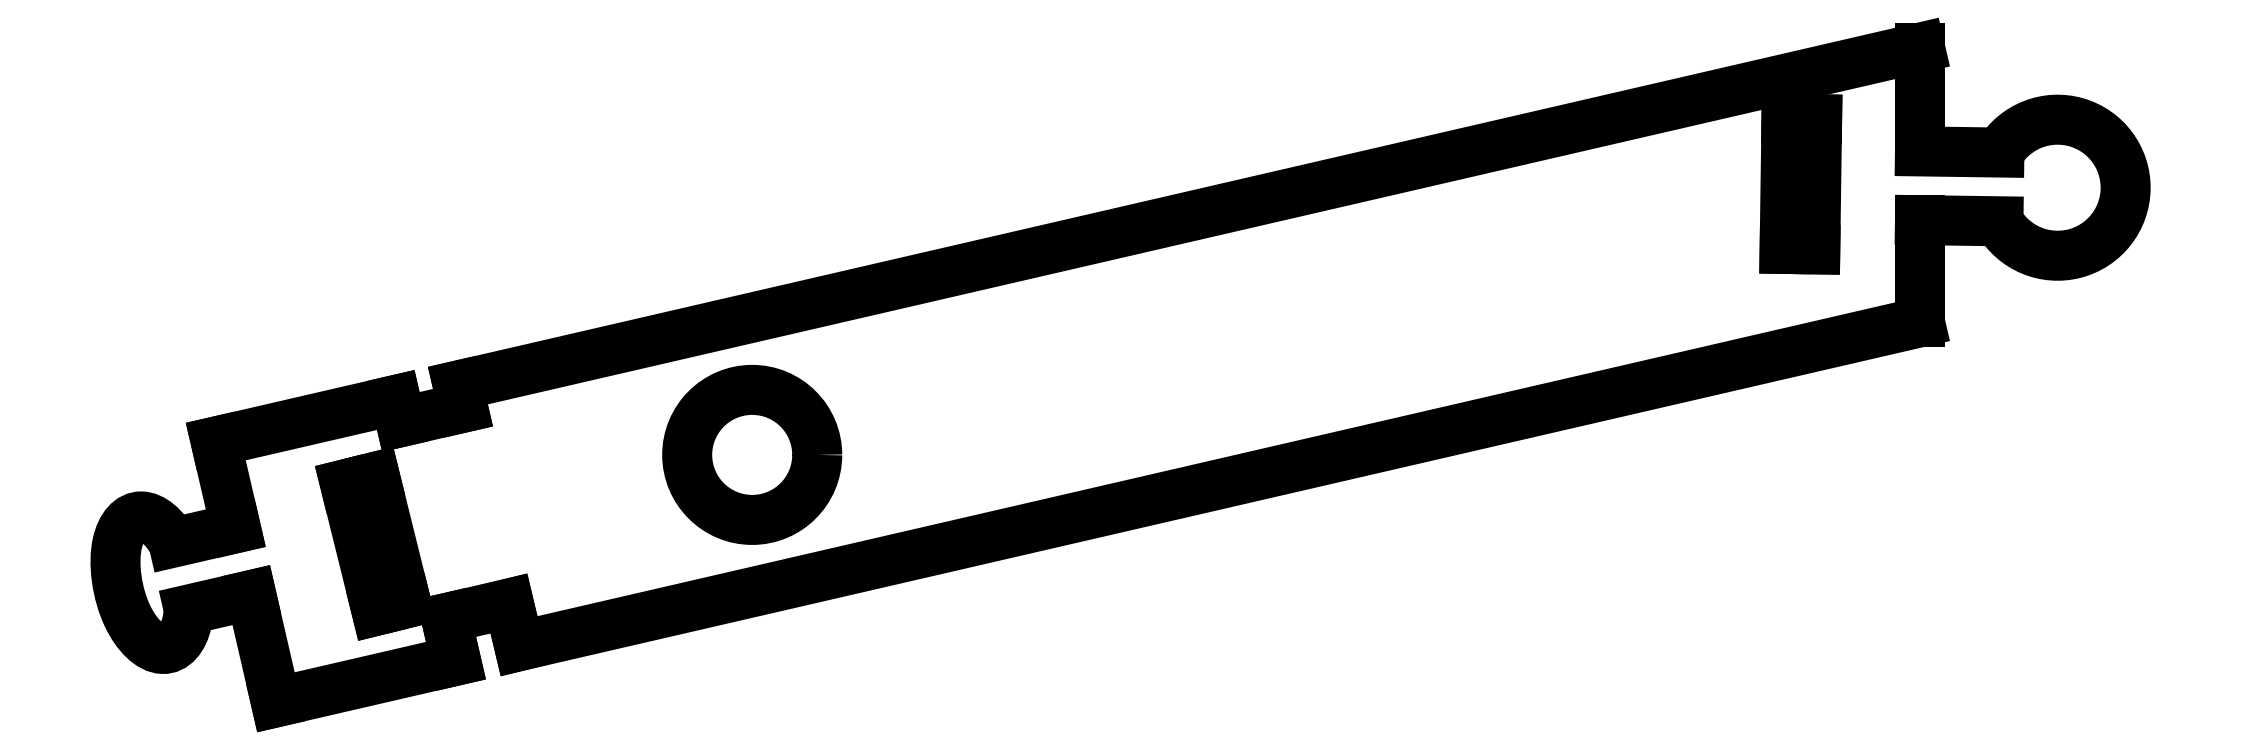
<metadata>
{"format":"dxf","ext":"dxf","renderer":"ezdxf+matplotlib","layout":"modelspace","background":"white","min_lineweight":24,"dpi":150}
</metadata>
<code>
0
SECTION
2
ENTITIES
0
CIRCLE
8
0
10
-22.01
20
-4.822
30
0
40
3.925
210
0
220
0
230
1
0
LINE
8
0
10
-44.69
20
-14.22
30
0
11
-46.58
21
-6.6
31
0
0
LINE
8
0
10
-46.58
20
-6.6
30
0
11
-44.78
21
-6.155
31
0
0
LINE
8
0
10
-44.78
20
-6.155
30
0
11
-42.89
21
-13.78
31
0
0
LINE
8
0
10
-42.89
20
-13.78
30
0
11
-44.69
21
-14.22
31
0
0
LINE
8
0
10
40.43
20
15.46
30
0
11
42.28
21
15.44
31
0
0
LINE
8
0
10
42.28
20
15.44
30
0
11
42.17
21
7.587
31
0
0
LINE
8
0
10
42.17
20
7.587
30
0
11
40.32
21
7.613
31
0
0
LINE
8
0
10
40.32
20
7.613
30
0
11
40.43
21
15.46
31
0
0
LINE
8
0
10
-43.22
20
-2.837
30
0
11
-43.53
21
-1.507
31
0
0
LINE
8
0
10
-43.53
20
-1.507
30
0
11
-54.39
21
-4.018
31
0
0
LINE
8
0
10
-54.39
20
-4.018
30
0
11
-53.18
21
-9.243
31
0
0
LINE
8
0
10
-53.18
20
-9.243
30
0
11
-56.95
21
-10.11
31
0
0
SPLINE
8
0
70
0
71
3
72
23
73
19
74
0
42
1e-09
43
1e-10
44
1e-10
40
-1.032
40
-1.032
40
-1.032
40
-1.032
40
-0.1235
40
-0.1235
40
-0.1235
40
0.8074
40
0.8074
40
0.8074
40
1.978
40
1.978
40
1.978
40
3.01
40
3.01
40
3.01
40
3.952
40
3.952
40
3.952
40
4.173
40
4.173
40
4.173
40
4.173
10
-56.95
20
-10.11
30
0
10
-57.5
20
-9.159
30
0
10
-58.22
20
-8.55
30
0
10
-58.88
20
-8.539
30
0
10
-59.56
20
-8.528
30
0
10
-60.11
20
-9.163
30
0
10
-60.33
20
-10.15
30
0
10
-60.61
20
-11.39
30
0
10
-60.36
20
-13.18
30
0
10
-59.73
20
-14.53
30
0
10
-59.17
20
-15.71
30
0
10
-58.35
20
-16.51
30
0
10
-57.6
20
-16.53
30
0
10
-56.91
20
-16.56
30
0
10
-56.34
20
-15.92
30
0
10
-56.12
20
-14.91
30
0
10
-56.07
20
-14.68
30
0
10
-56.04
20
-14.42
30
0
10
-56.02
20
-14.16
30
0
0
LINE
8
0
10
-56.02
20
-14.16
30
0
11
-52.25
21
-13.29
31
0
0
LINE
8
0
10
-52.25
20
-13.29
30
0
11
-50.76
21
-19.75
31
0
0
LINE
8
0
10
-50.76
20
-19.75
30
0
11
-39.89
21
-17.24
31
0
0
LINE
8
0
10
-39.89
20
-17.24
30
0
11
-40.49
21
-14.68
31
0
0
LINE
8
0
10
-40.49
20
-14.68
30
0
11
-36.7
21
-13.8
31
0
0
LINE
8
0
10
-36.7
20
-13.8
30
0
11
-36.07
21
-16.36
31
0
0
LINE
8
0
10
-36.07
20
-16.36
30
0
11
48.49
21
3.183
31
0
0
LINE
8
0
10
48.49
20
3.183
30
0
11
48.49
21
9.349
31
0
0
LINE
8
0
10
48.49
20
9.349
30
0
11
53.22
21
9.282
31
0
0
ARC
8
0
10
56.79
20
11.31
30
0
40
4.106
210
0
220
0
230
1
50
-150.4
51
148.8
0
LINE
8
0
10
53.28
20
13.43
30
0
11
48.49
21
13.5
31
0
0
LINE
8
0
10
48.49
20
13.5
30
0
11
48.49
21
19.76
31
0
0
LINE
8
0
10
48.49
20
19.76
30
0
11
-39.78
21
-0.6402
31
0
0
LINE
8
0
10
-39.78
20
-0.6402
30
0
11
-39.47
21
-1.971
31
0
0
LINE
8
0
10
-39.47
20
-1.971
30
0
11
-43.22
21
-2.837
31
0
0
ENDSEC
0
EOF

</code>
